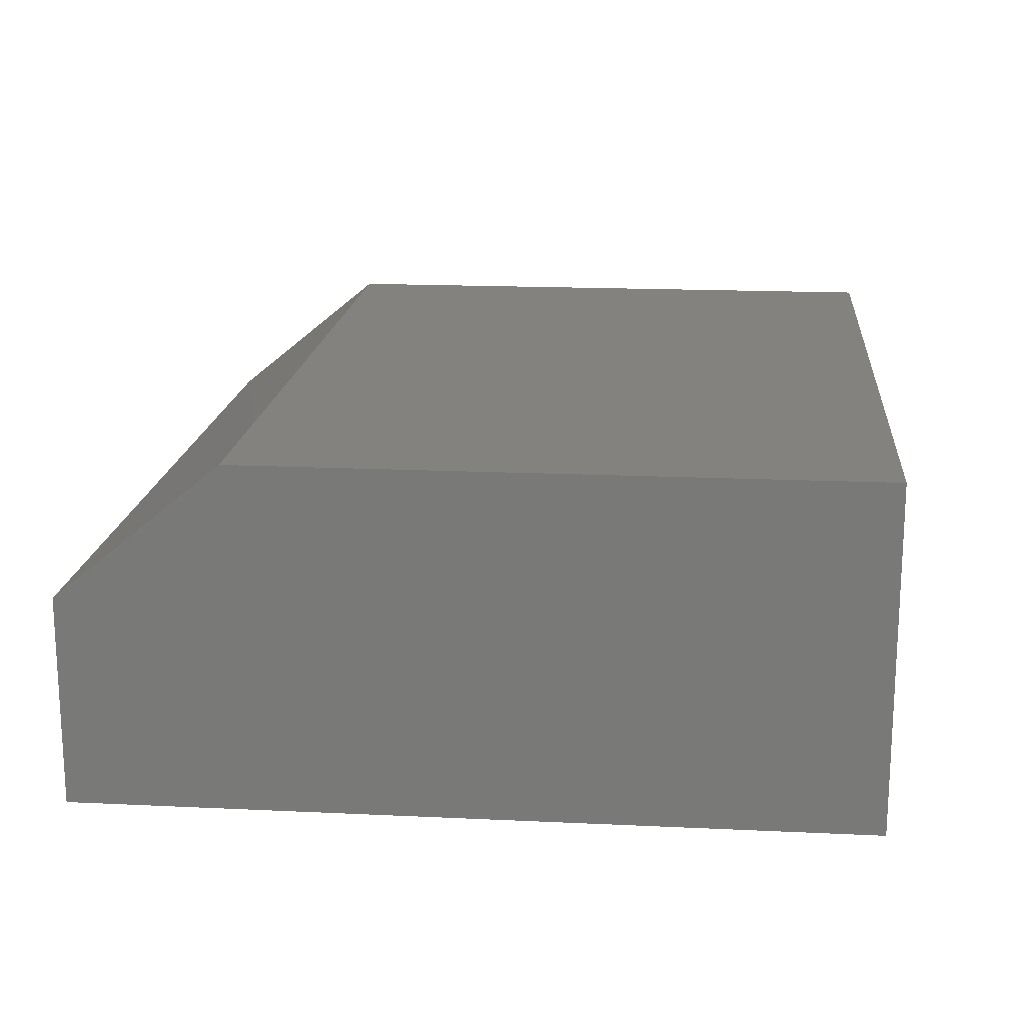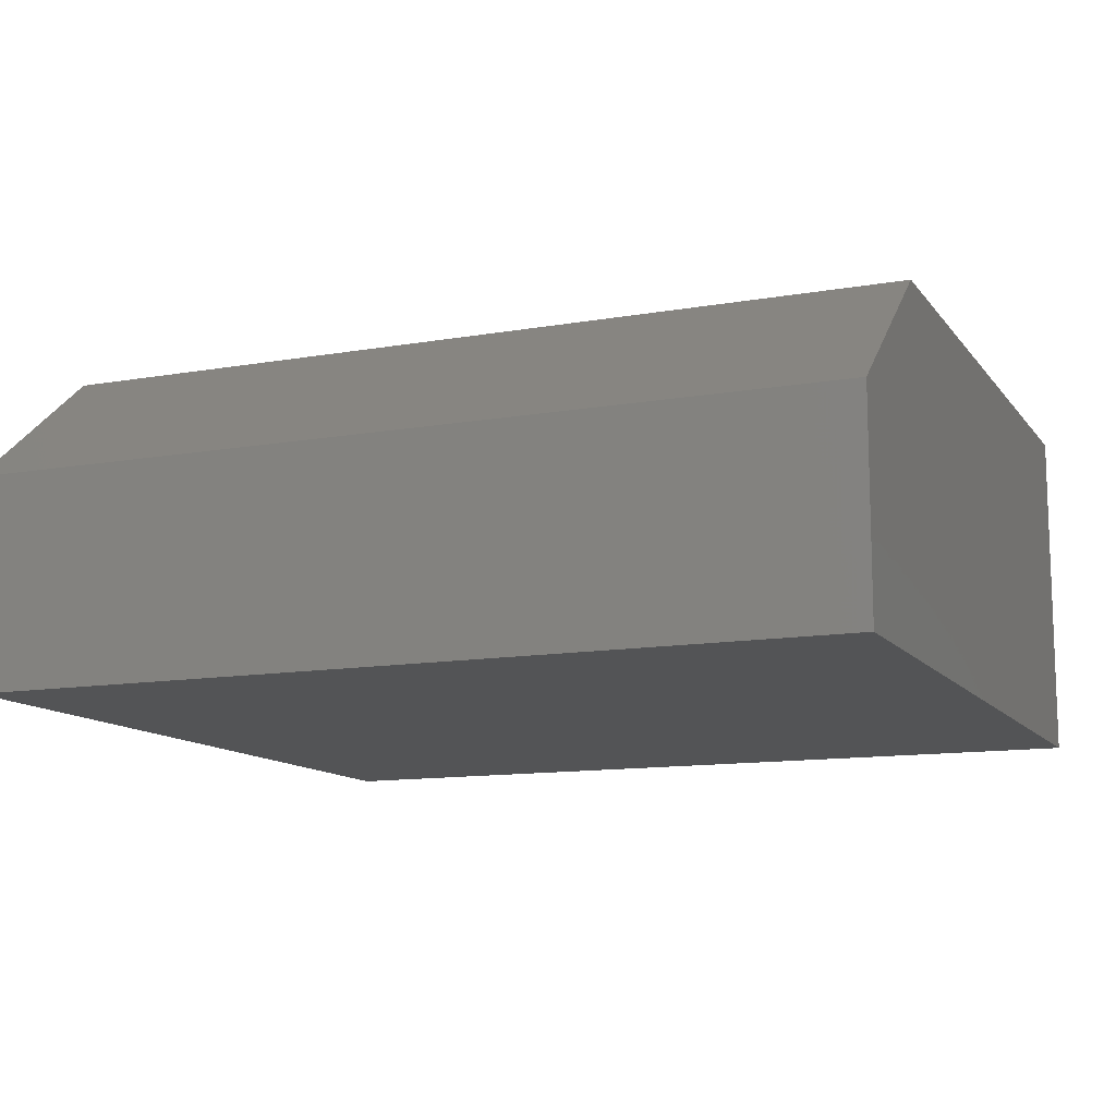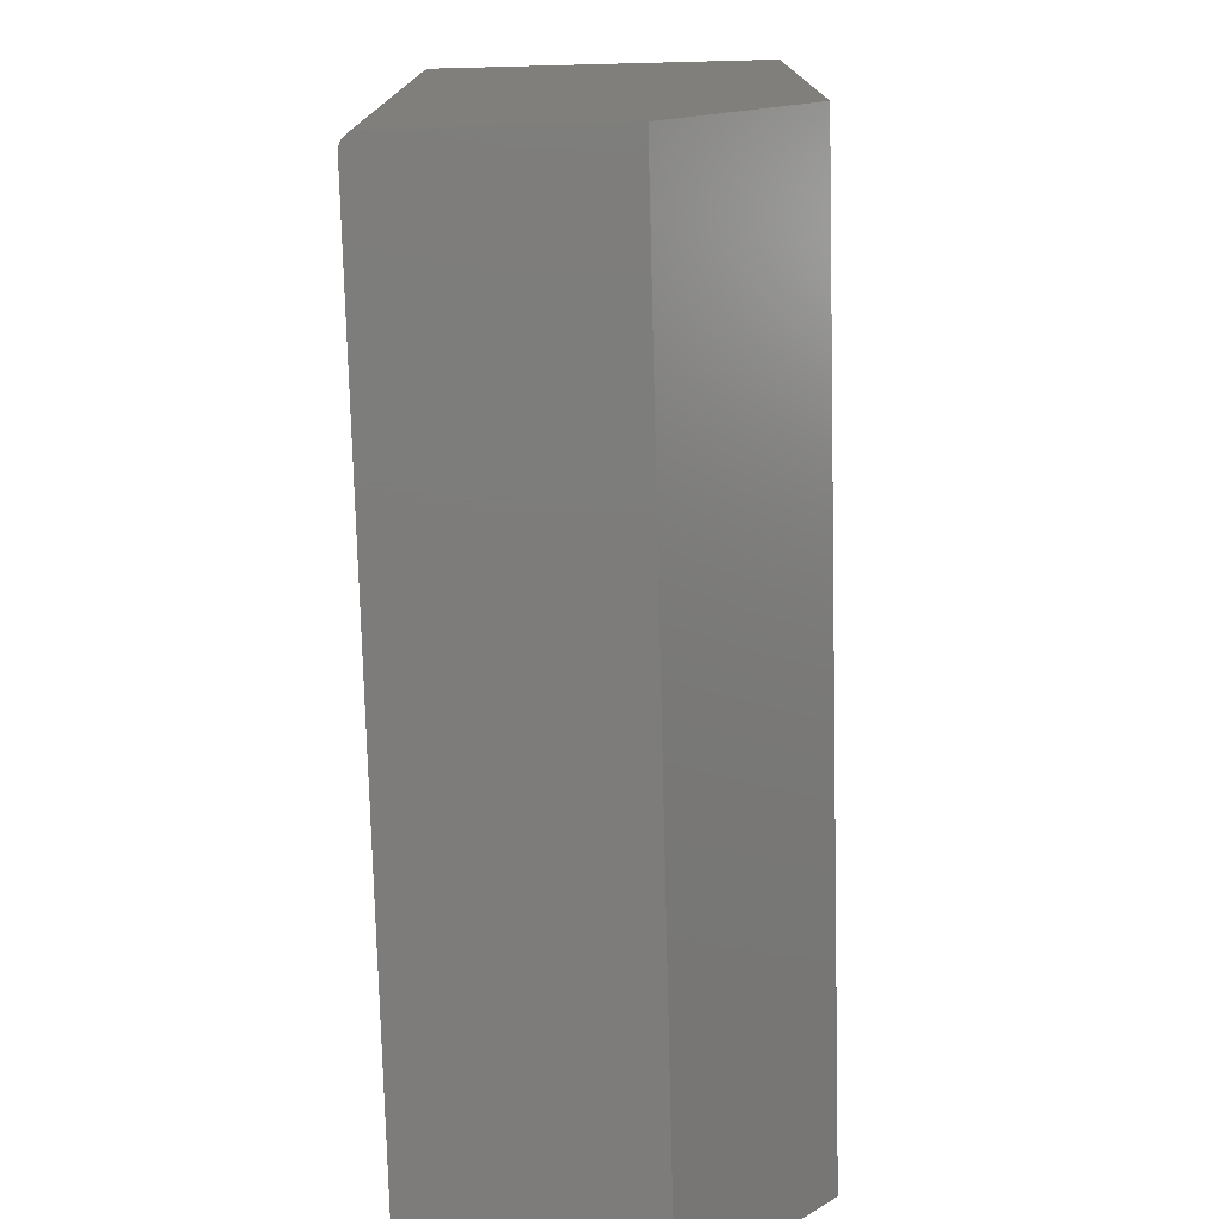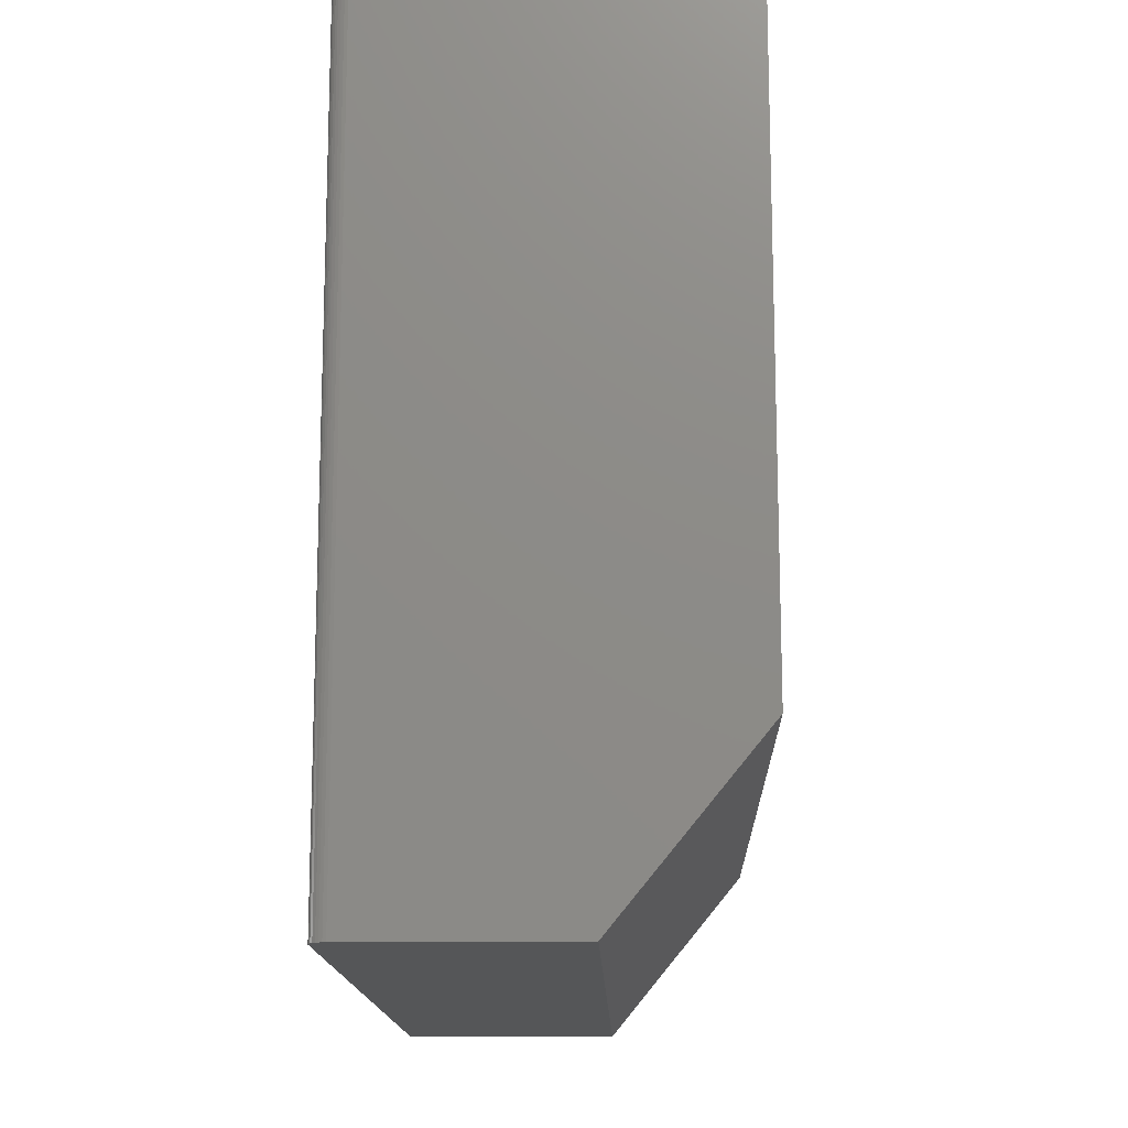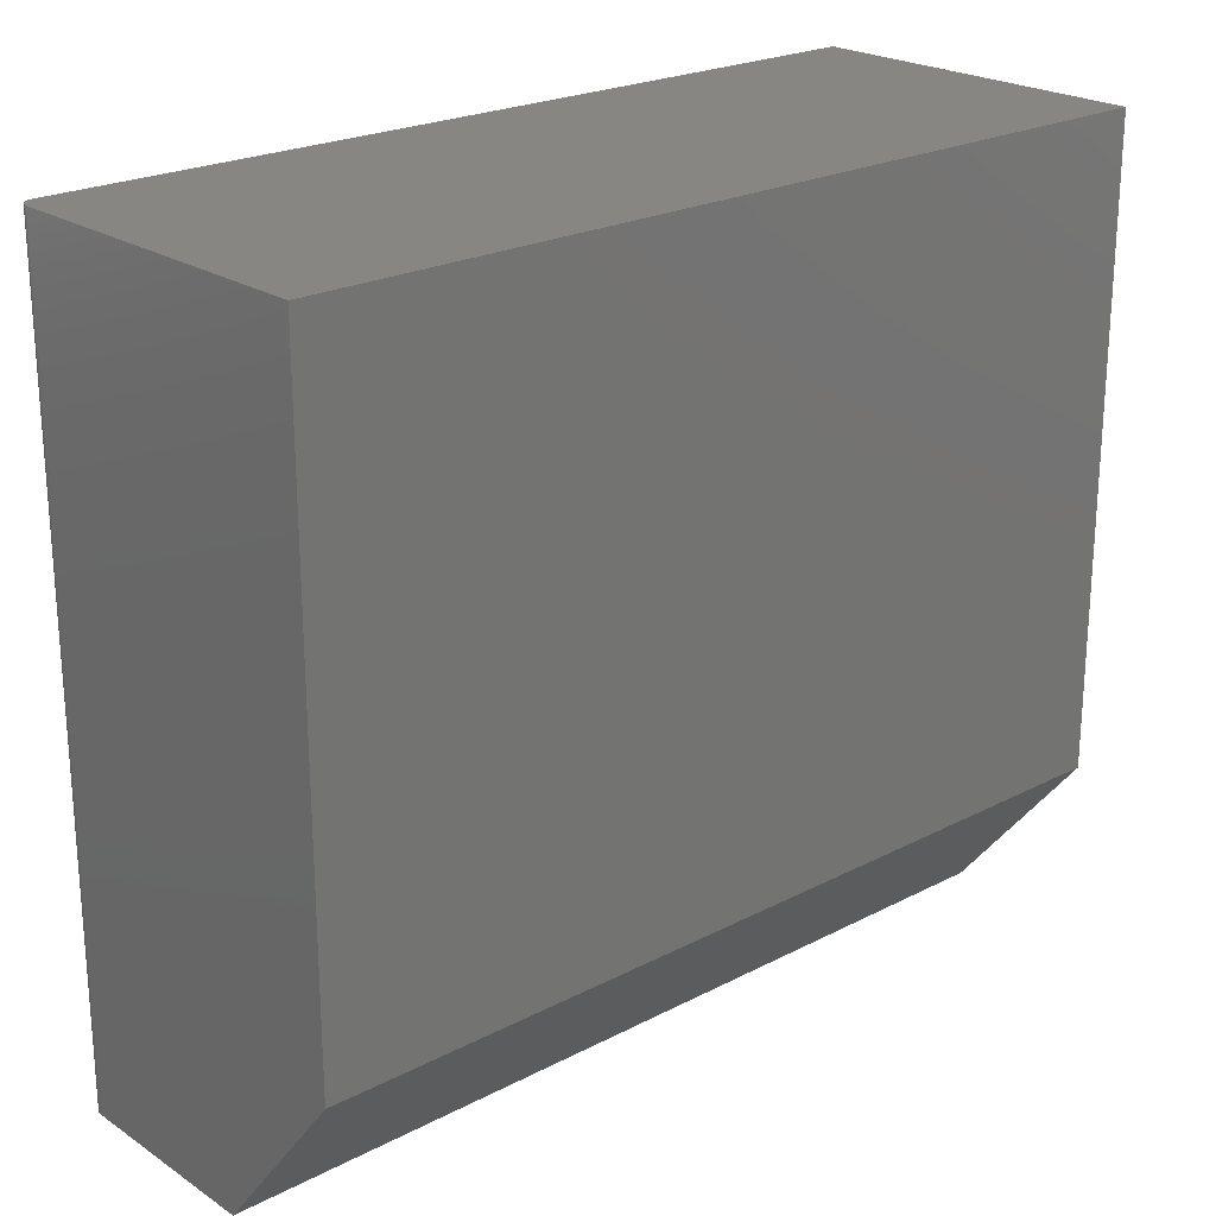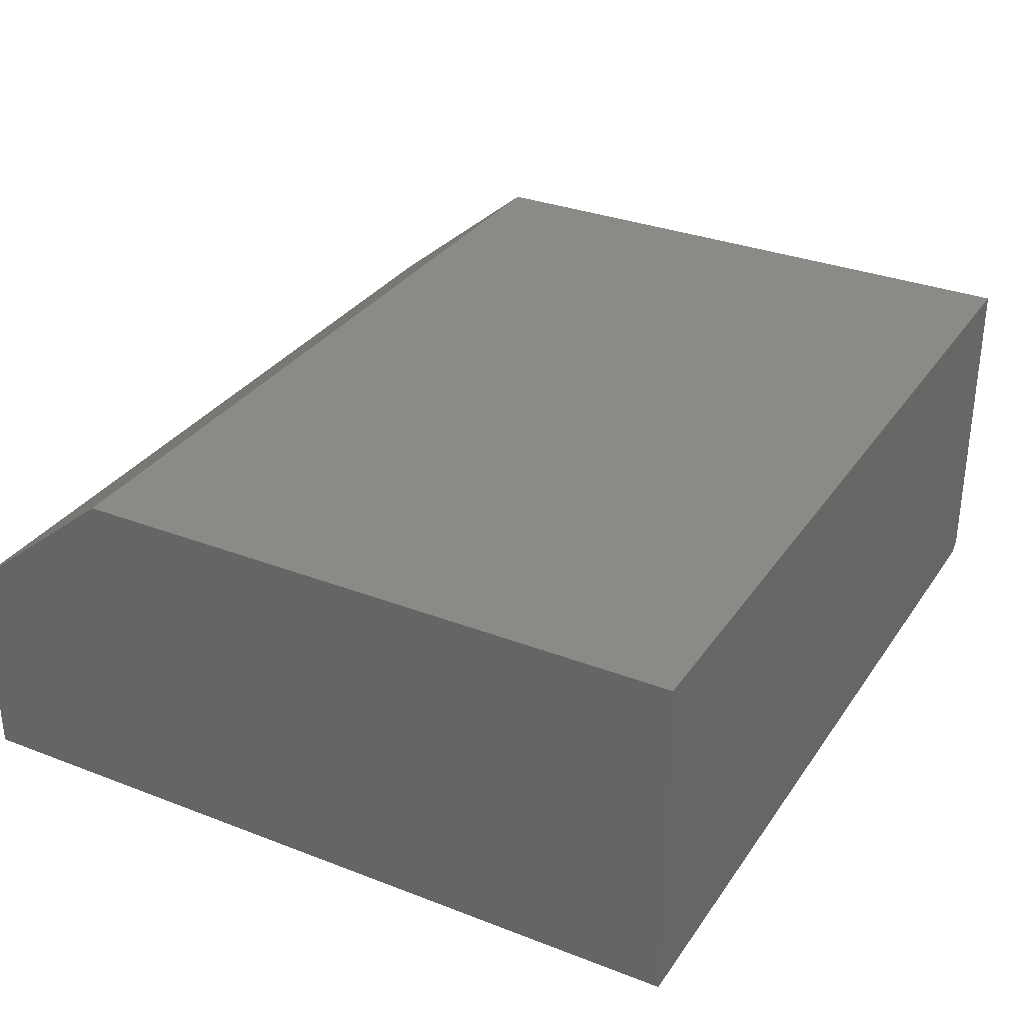
<metadata>
{"format":"stl","ext":"stl","renderer":"f3d","projection":"perspective","resolution":1024,"background":"white","views":[{"elev":17.2,"azim":-84.6,"up":"+Y"},{"elev":-12.0,"azim":-157.4,"up":"+Y"},{"elev":-76.1,"azim":91.5,"up":"+Z"},{"elev":-14.8,"azim":91.7,"up":"+Z"},{"elev":22.7,"azim":138.3,"up":"+Z"},{"elev":31.7,"azim":-61.4,"up":"+Y"}]}
</metadata>
<code>
# stl→obj: 26 verts, 48 faces
v -0.2969 7.308e-17 0.5352
v -0.2969 -0.1719 0.5352
v -0.2969 5.508e-17 0.2109
v -0.2969 -0.1719 0.125
v -0.2969 -0.07031 0.125
v -0.3003 -0.1784 0.125
v -0.2982 -0.1762 0.125
v -0.2992 -0.1774 0.125
v -0.3047 -0.1797 0.125
v -0.75 -0.1797 0.125
v -0.75 -0.07031 0.125
v -0.3017 -0.1791 0.125
v -0.3032 -0.1795 0.125
v -0.297 -0.1734 0.125
v -0.2975 -0.1749 0.125
v -0.75 -0.1797 0.5352
v -0.3047 -0.1797 0.5352
v -0.3032 -0.1795 0.5352
v -0.3003 -0.1784 0.5352
v -0.3017 -0.1791 0.5352
v -0.75 2.277e-17 0.5352
v -0.2992 -0.1774 0.5352
v -0.2982 -0.1762 0.5352
v -0.2975 -0.1749 0.5352
v -0.297 -0.1734 0.5352
v -0.75 4.77e-18 0.2109
f 1 2 3
f 3 2 4
f 3 4 5
f 6 7 8
f 9 10 11
f 5 7 6
f 5 6 12
f 5 12 13
f 5 13 9
f 5 9 11
f 7 5 4
f 7 4 14
f 7 14 15
f 10 9 16
f 16 9 17
f 17 18 19
f 19 18 20
f 21 16 17
f 21 17 19
f 21 19 22
f 21 22 23
f 21 23 24
f 21 24 25
f 21 25 2
f 21 2 1
f 4 2 14
f 14 2 25
f 14 25 15
f 15 25 24
f 15 24 7
f 7 24 23
f 7 23 8
f 8 23 22
f 8 22 6
f 6 22 19
f 6 19 12
f 12 19 20
f 12 20 13
f 13 20 18
f 13 18 9
f 9 18 17
f 26 21 3
f 3 21 1
f 16 21 10
f 10 21 26
f 10 26 11
f 11 26 5
f 5 26 3

</code>
